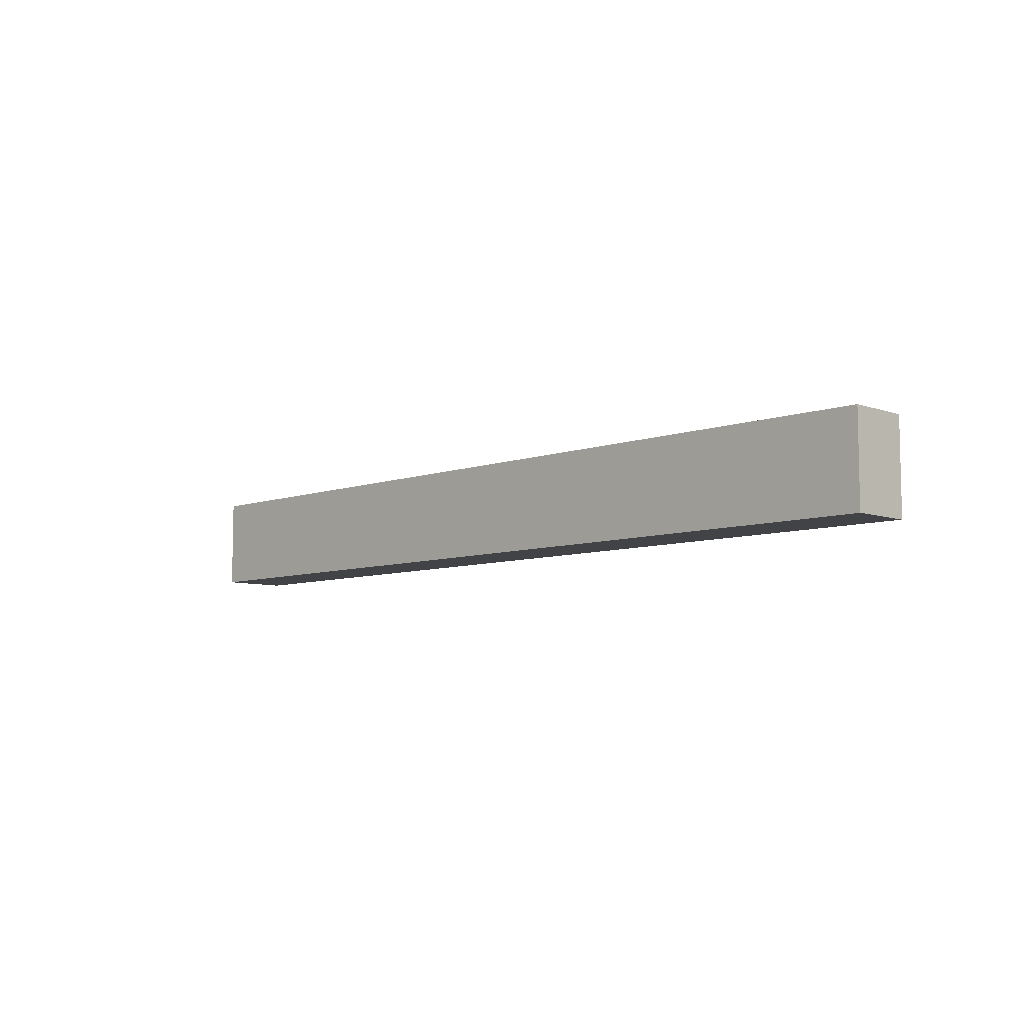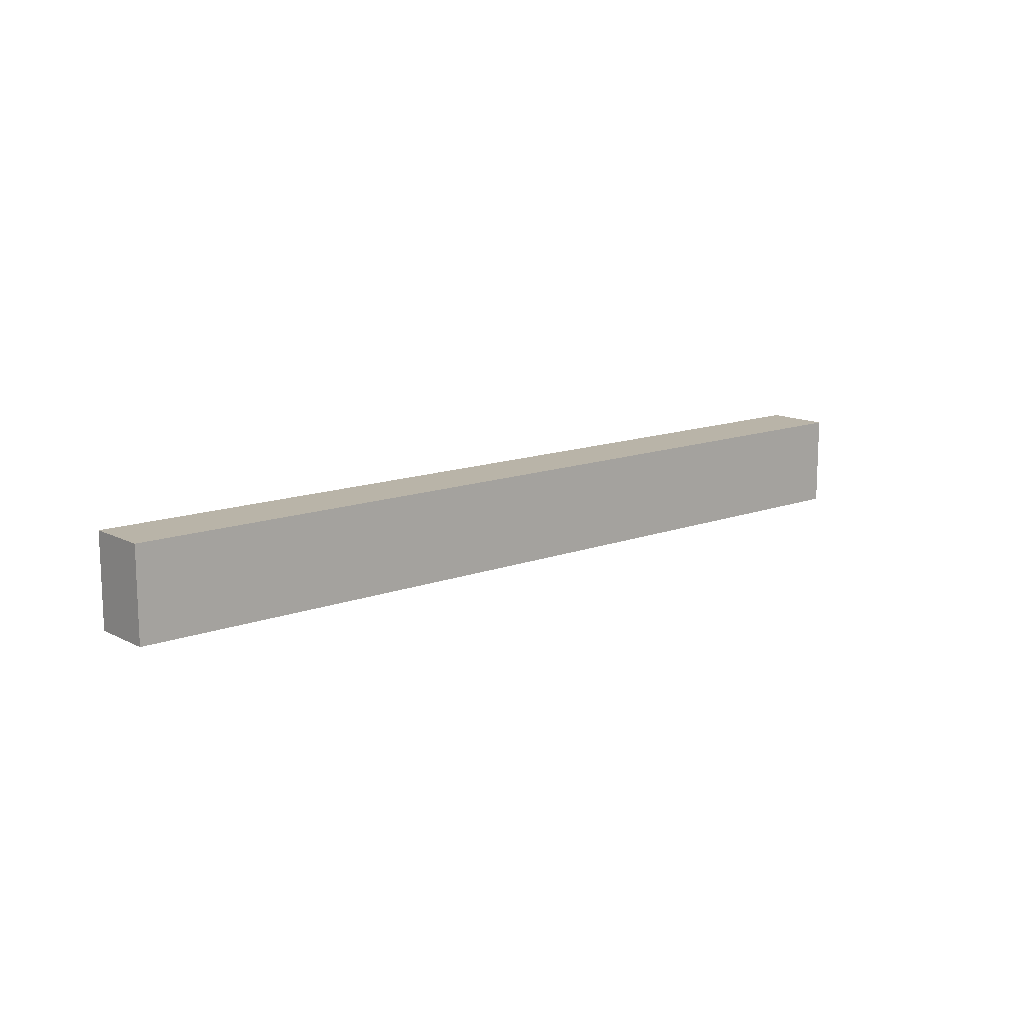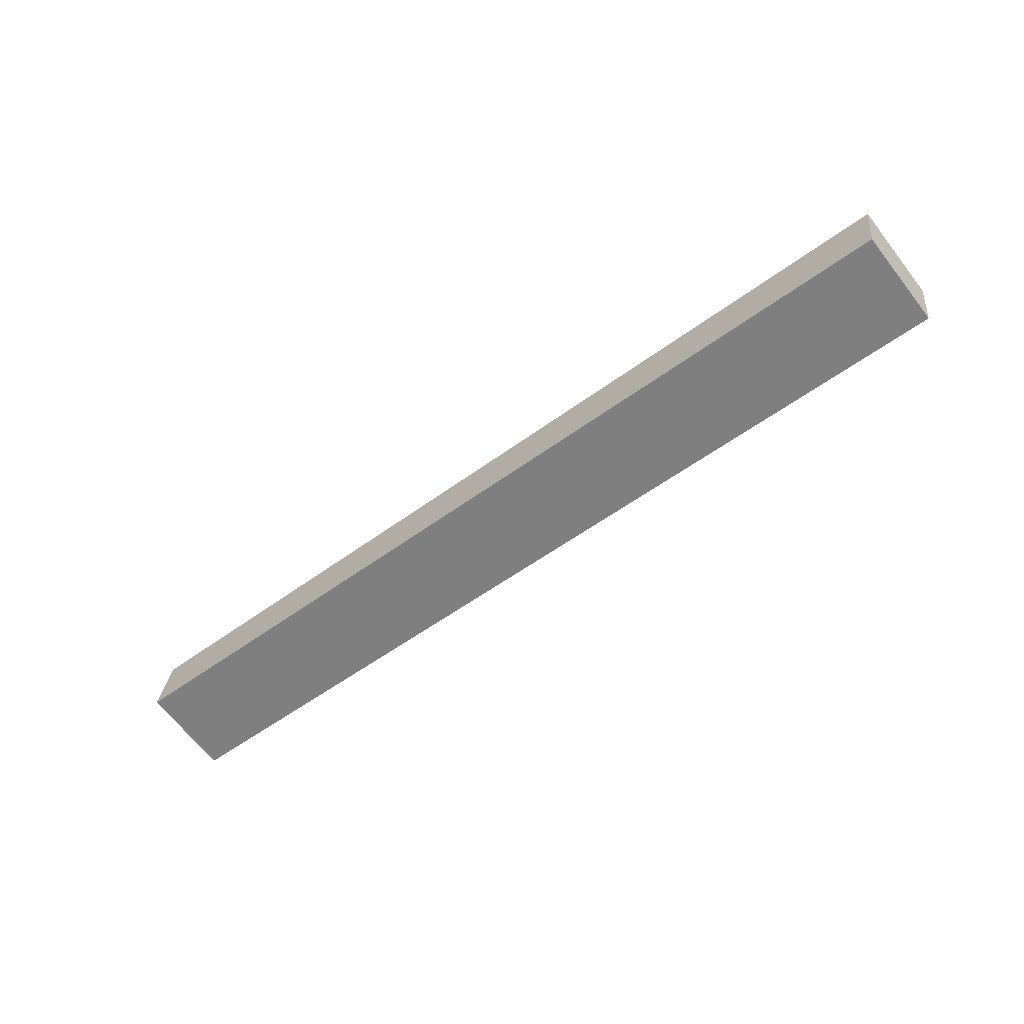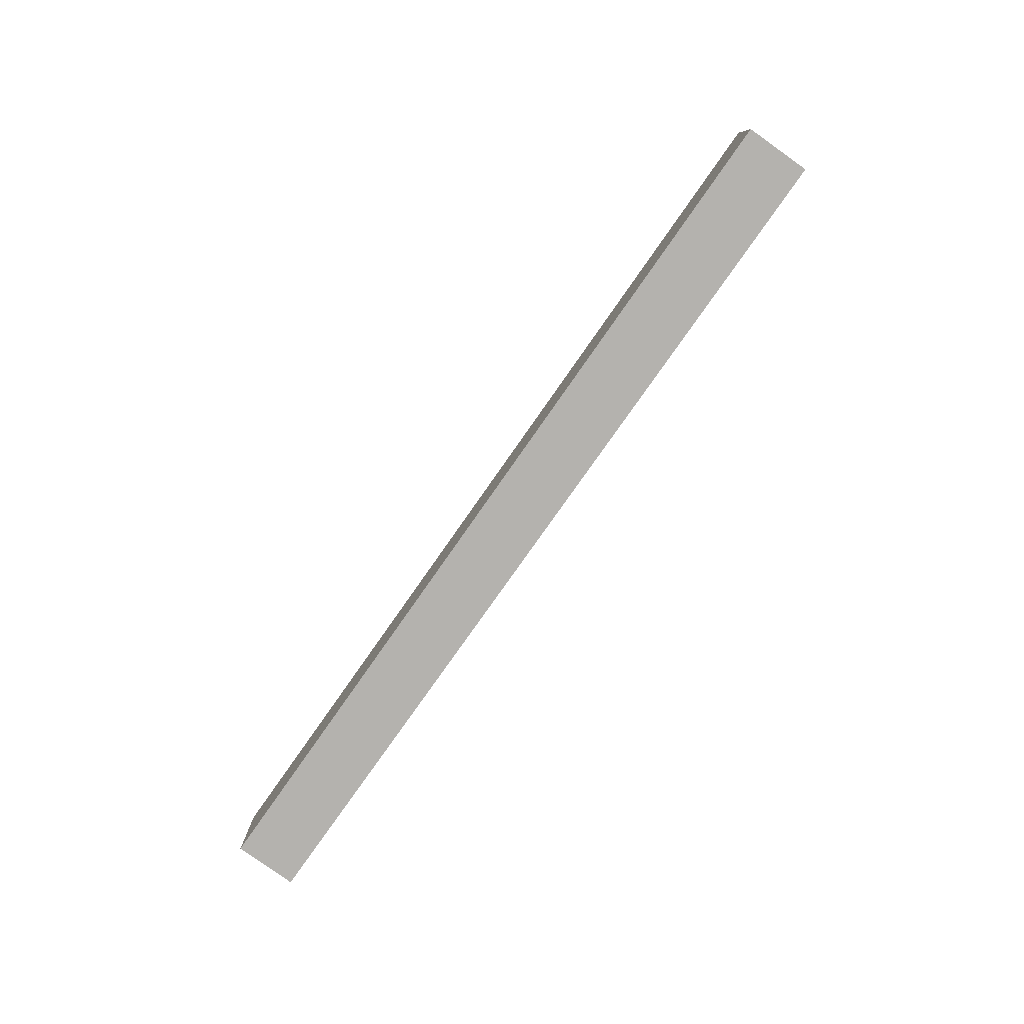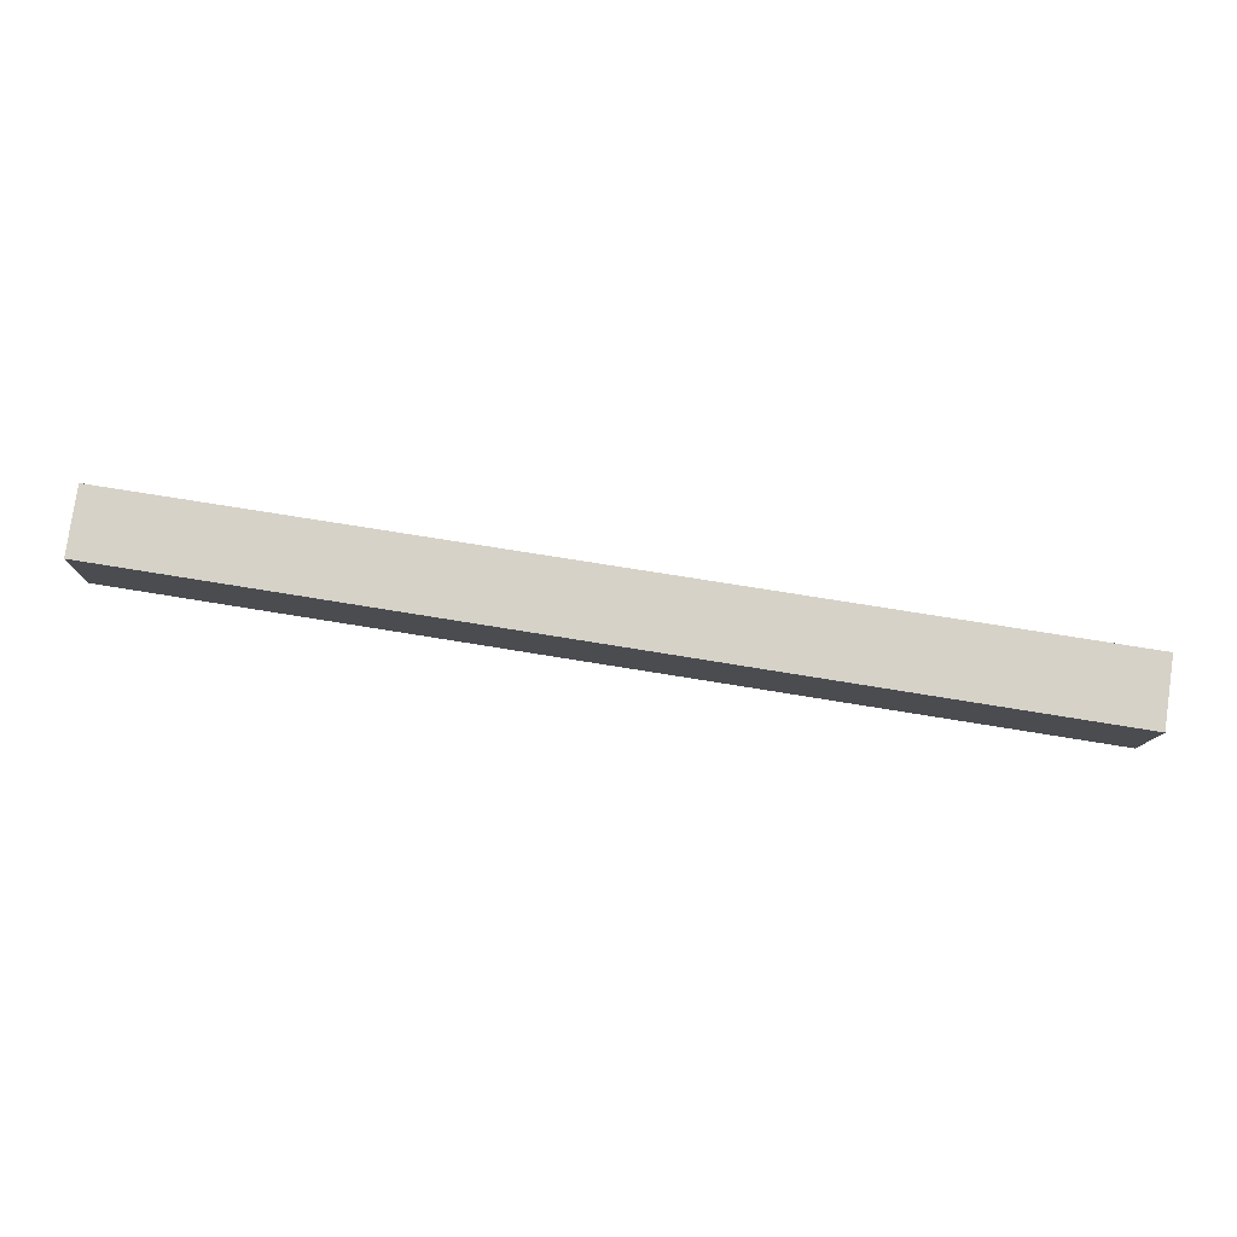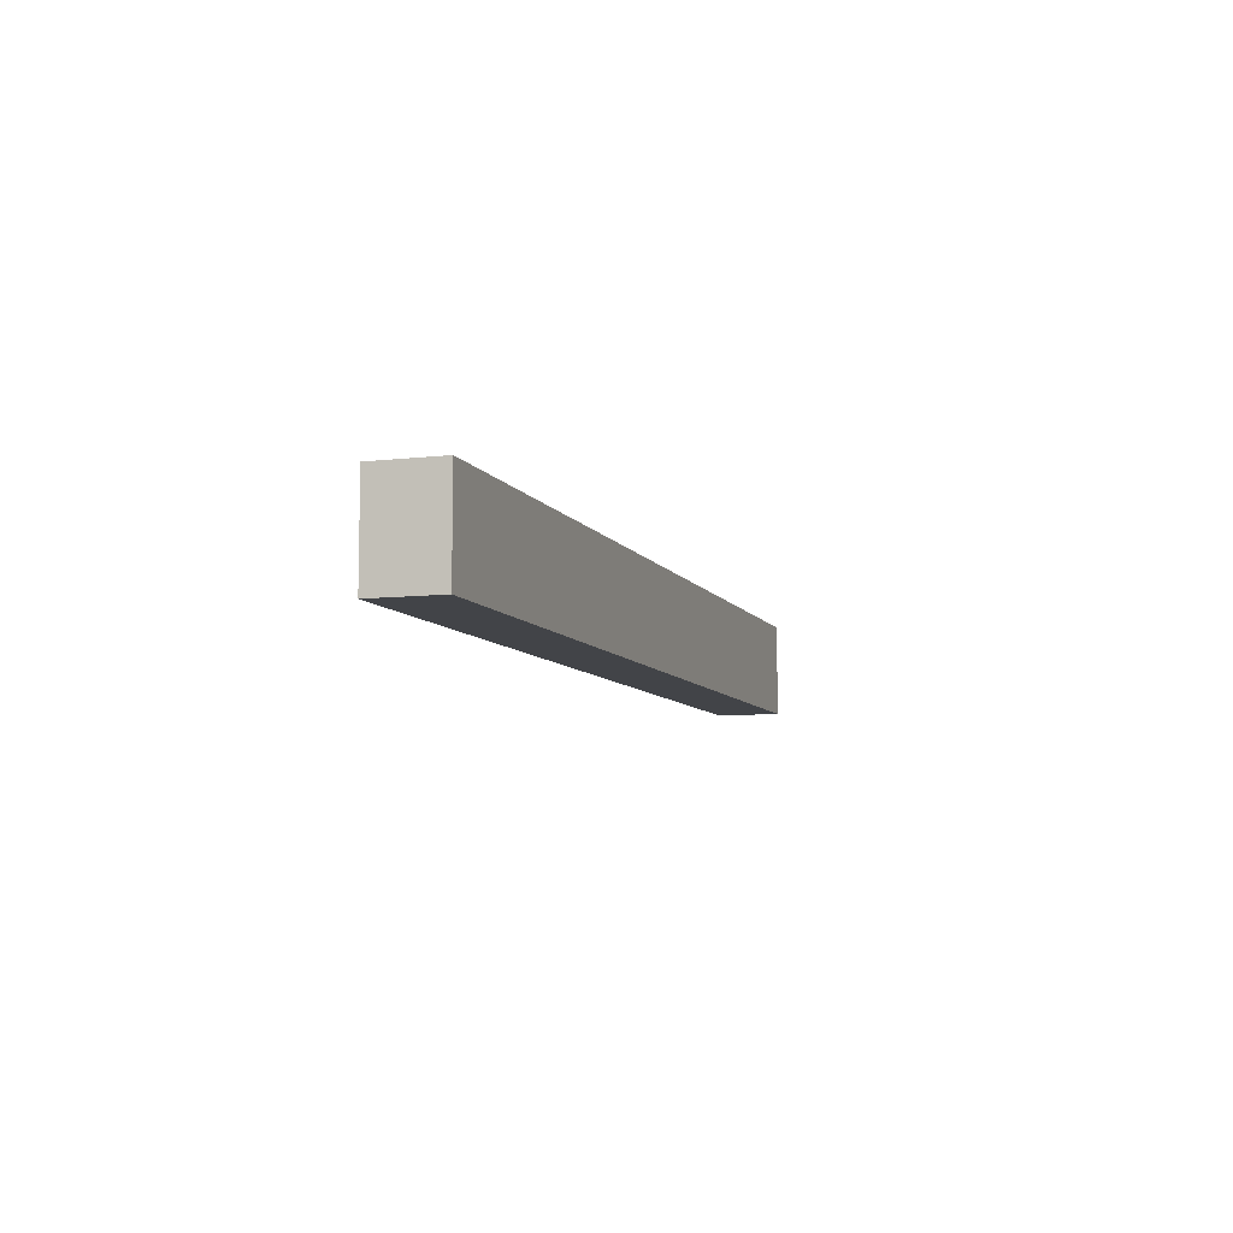
<metadata>
{"format":"obj","ext":"obj","renderer":"f3d","projection":"perspective","resolution":1024,"background":"white","views":[{"elev":-7.5,"azim":37.0,"up":"+Y"},{"elev":13.2,"azim":130.8,"up":"+Y"},{"elev":-66.4,"azim":-142.0,"up":"+Z"},{"elev":-79.8,"azim":-133.9,"up":"+Y"},{"elev":-11.4,"azim":178.5,"up":"+Z"},{"elev":-7.9,"azim":-80.7,"up":"+Y"}]}
</metadata>
<code>
v  6.061 0.623 0.49
v  0 0.623 3.815e-17
v  6.001 0.623 0.916
v  0.067 0.623 -0.444
v  6.001 -5.609e-17 0.916
v  6.061 -3e-17 0.49
v  0.067 2.719e-17 -0.444
v  0 0 0
g defaultobject
f 1 2 3
f 2 1 4
f 5 1 3
f 1 5 6
f 6 4 1
f 4 6 7
f 7 2 4
f 2 7 8
f 8 3 2
f 3 8 5
f 8 6 5
f 6 8 7

</code>
